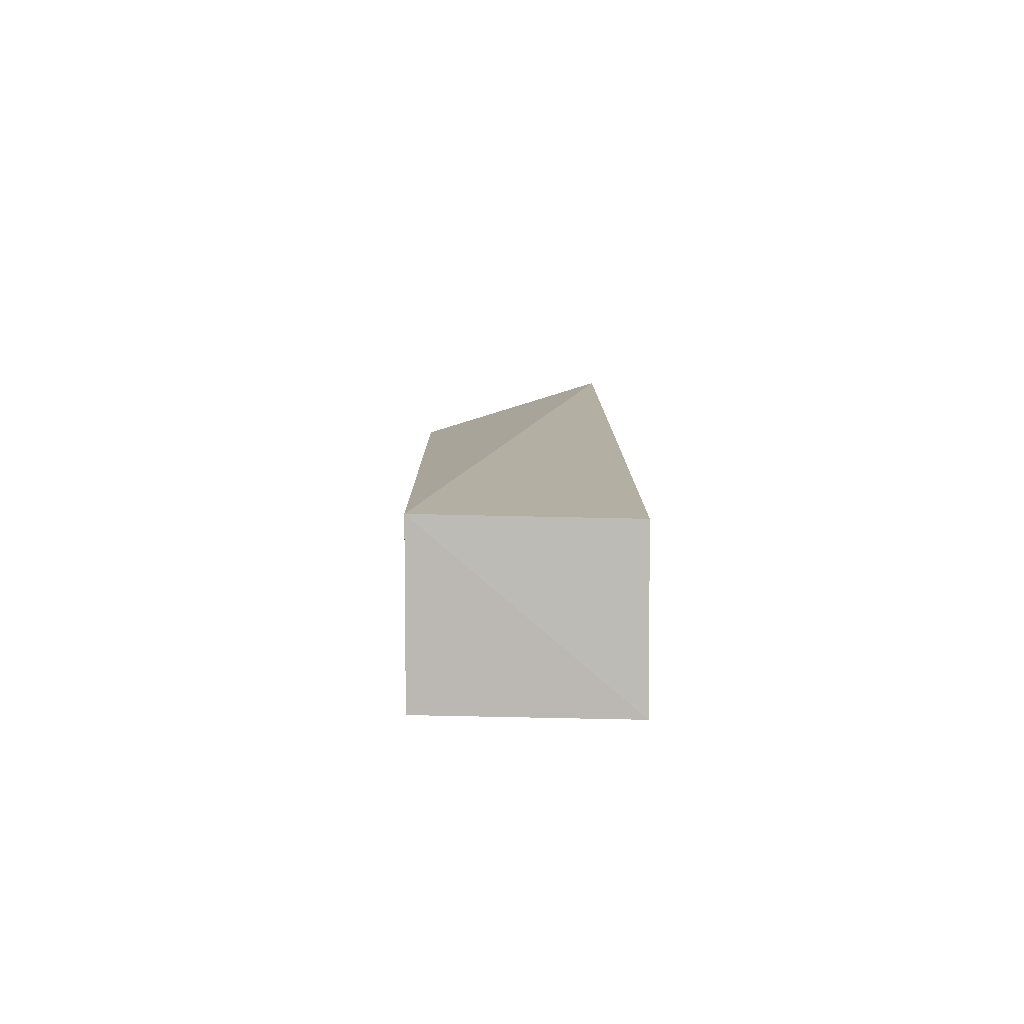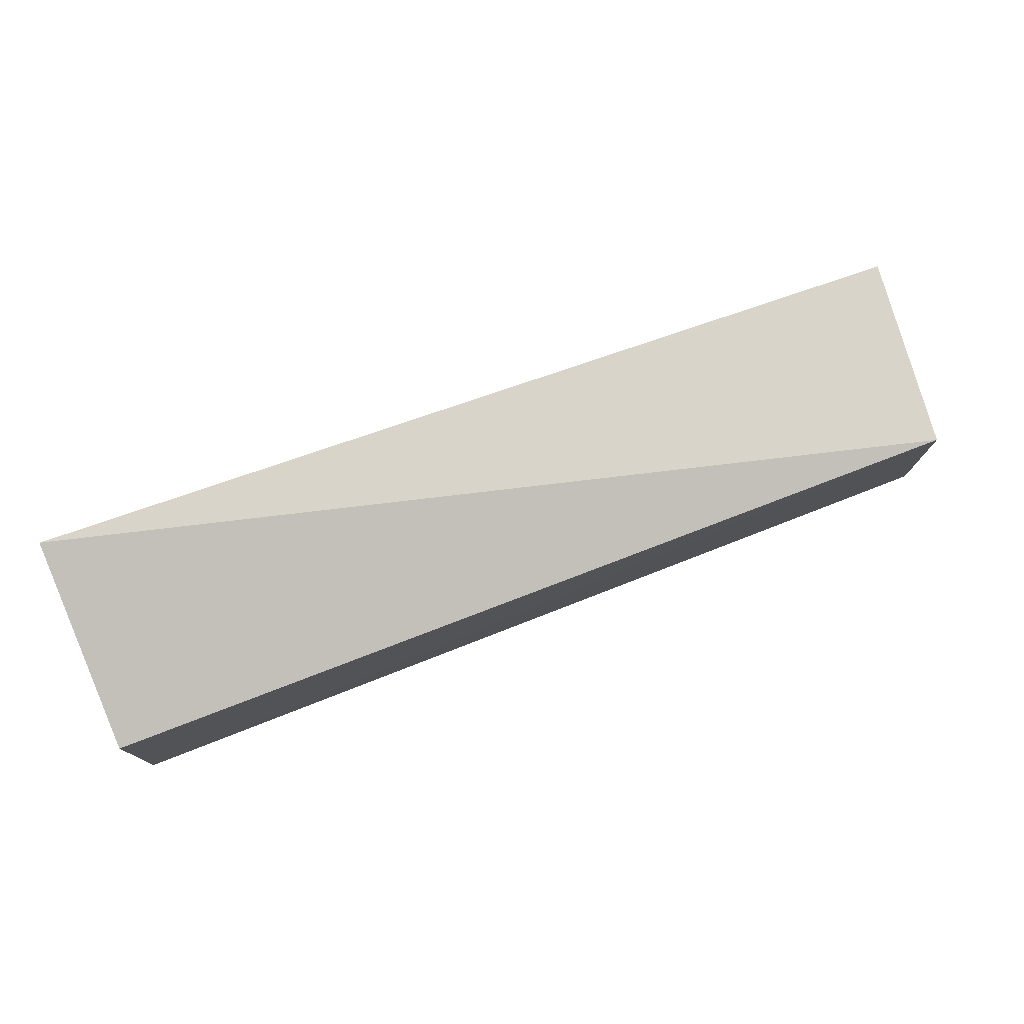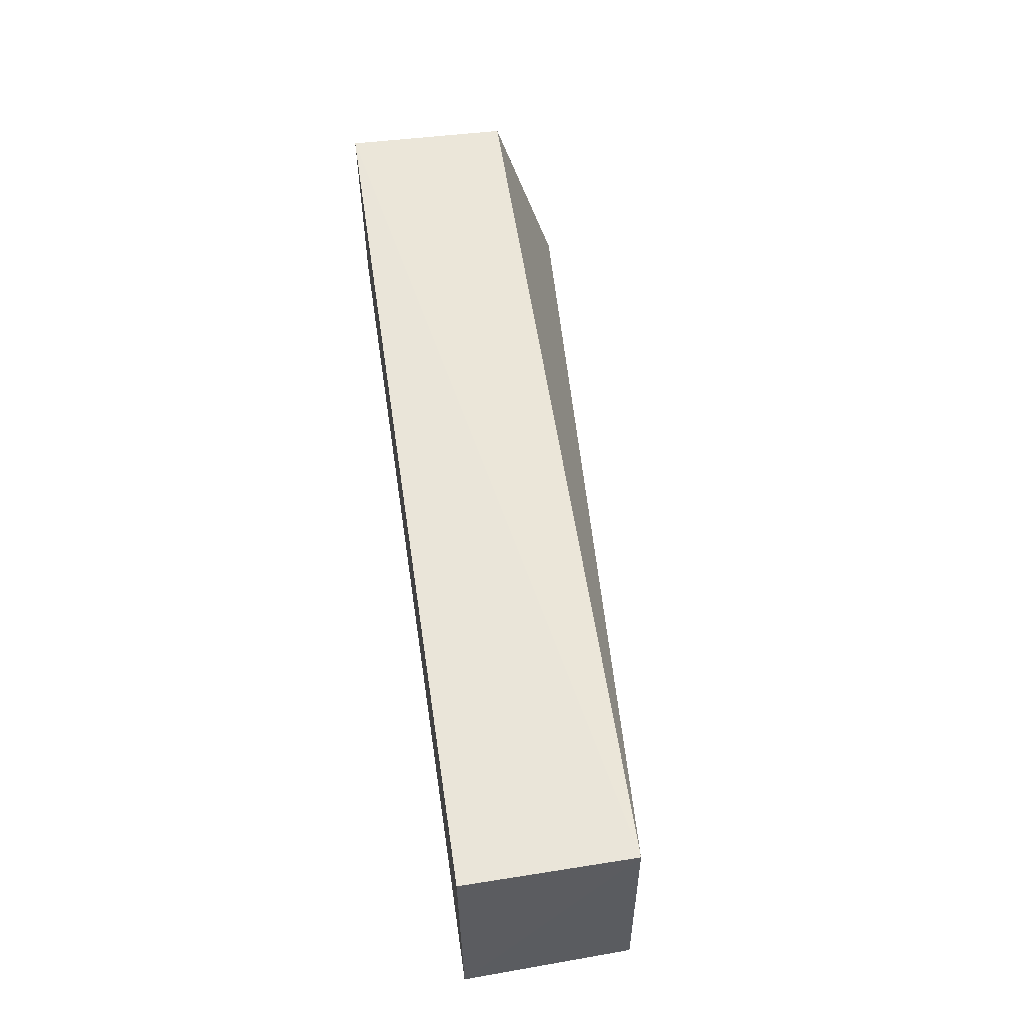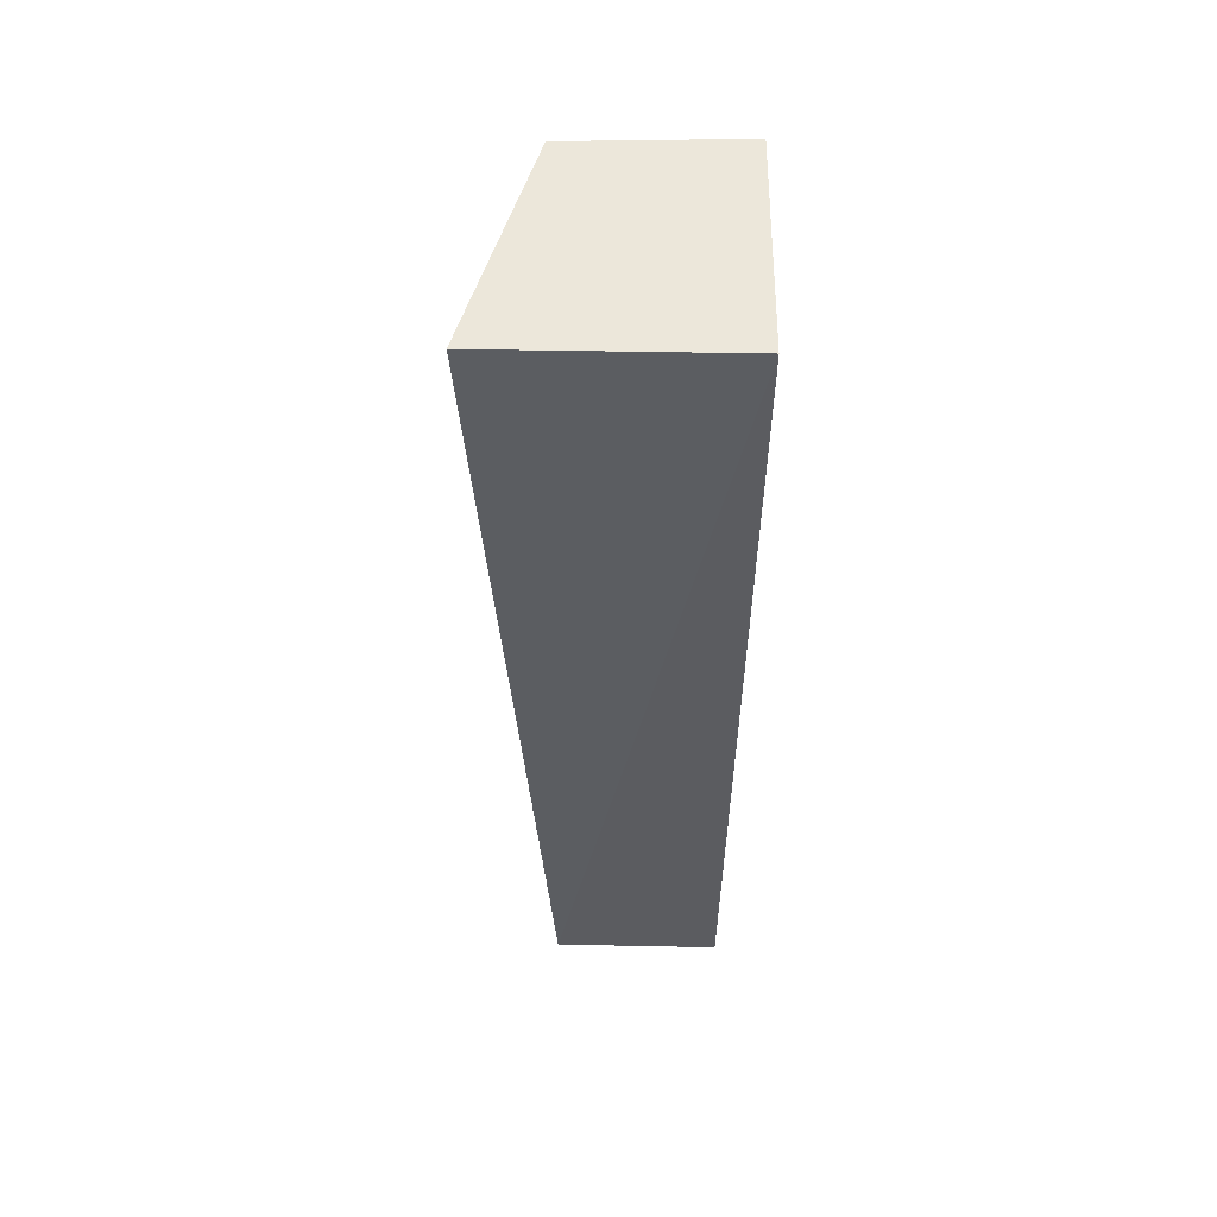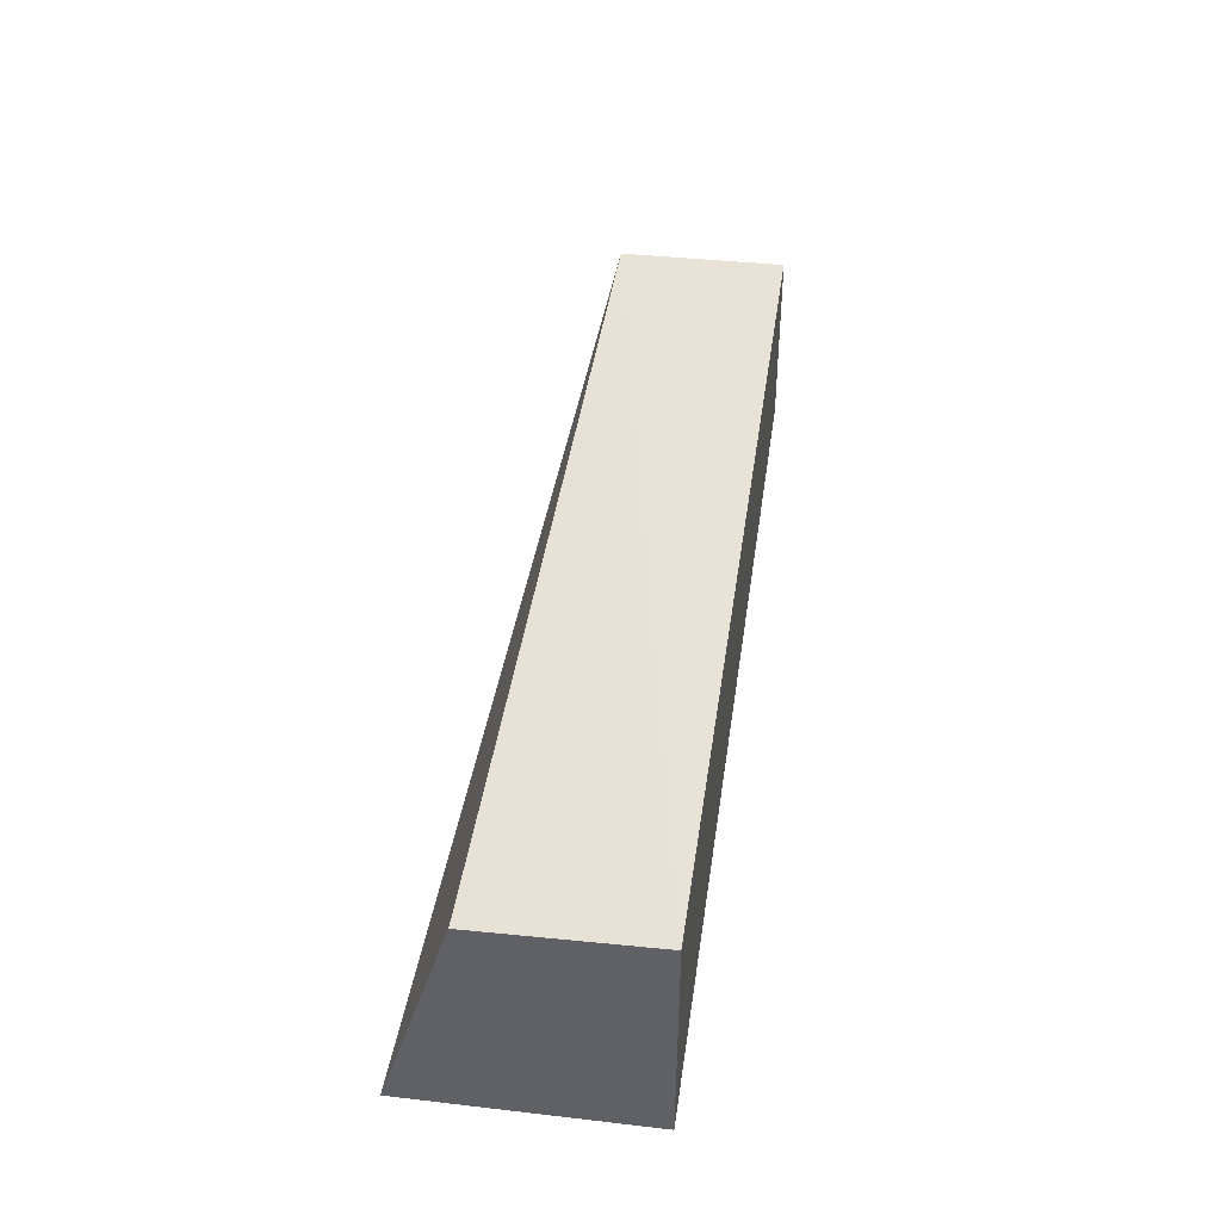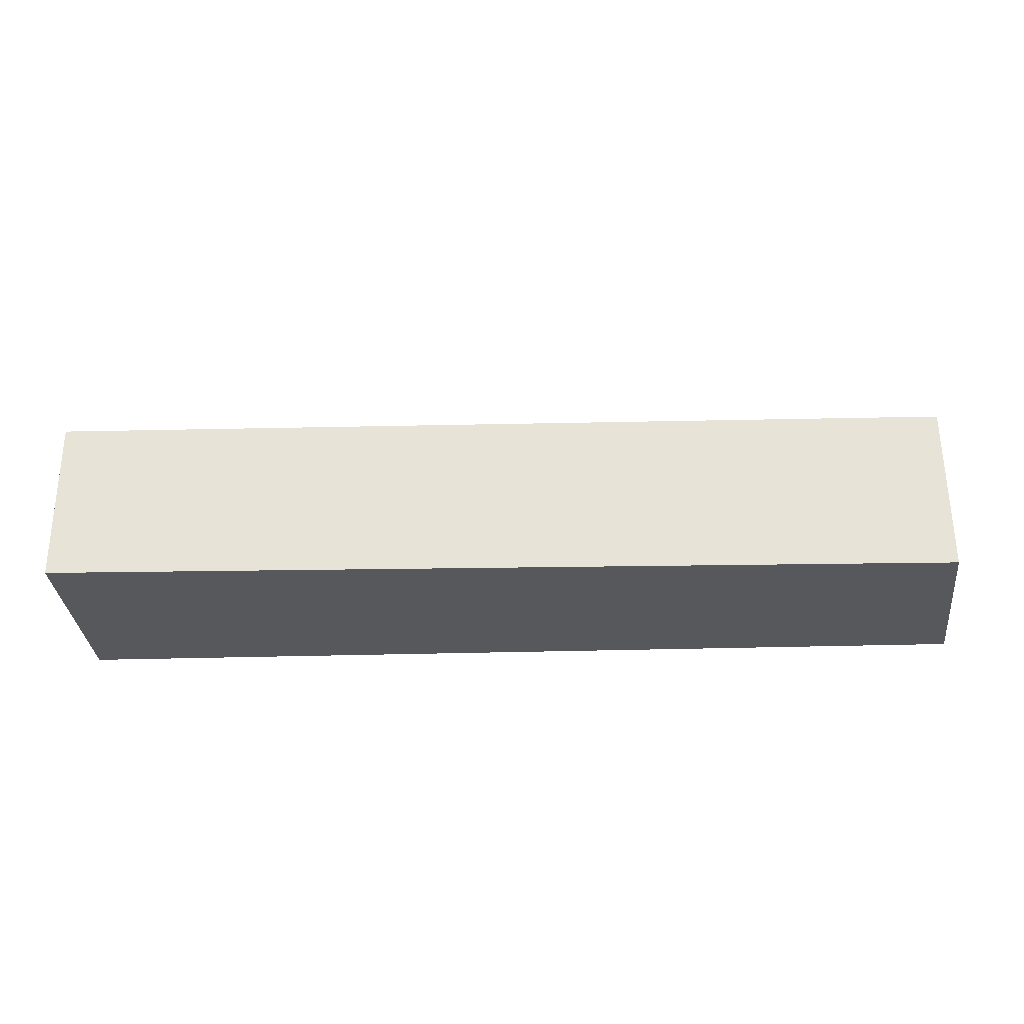
<metadata>
{"format":"obj","ext":"obj","renderer":"f3d","projection":"perspective","resolution":1024,"background":"white","views":[{"elev":6.9,"azim":89.7,"up":"+Y"},{"elev":77.6,"azim":-20.0,"up":"+Y"},{"elev":56.9,"azim":81.6,"up":"+Z"},{"elev":-35.3,"azim":-90.4,"up":"+Z"},{"elev":42.5,"azim":-81.9,"up":"+Z"},{"elev":-28.1,"azim":2.7,"up":"+Y"}]}
</metadata>
<code>
v 0.0412 0.04101 0.1655
v 0.04142 0.02806 0.1654
v 0.04287 0.02808 0.15
v -0.02874 0.04592 0.1501
v -0.02851 0.02805 0.1669
v 0.04244 0.04083 0.15
v -0.02853 0.0409 0.1666
v -0.0286 0.02808 0.15
f 1 2 3
f 5 2 1
f 5 3 2
f 6 1 3
f 6 4 1
f 7 5 1
f 7 1 4
f 7 4 5
f 8 5 4
f 8 3 5
f 8 6 3
f 8 4 6

</code>
